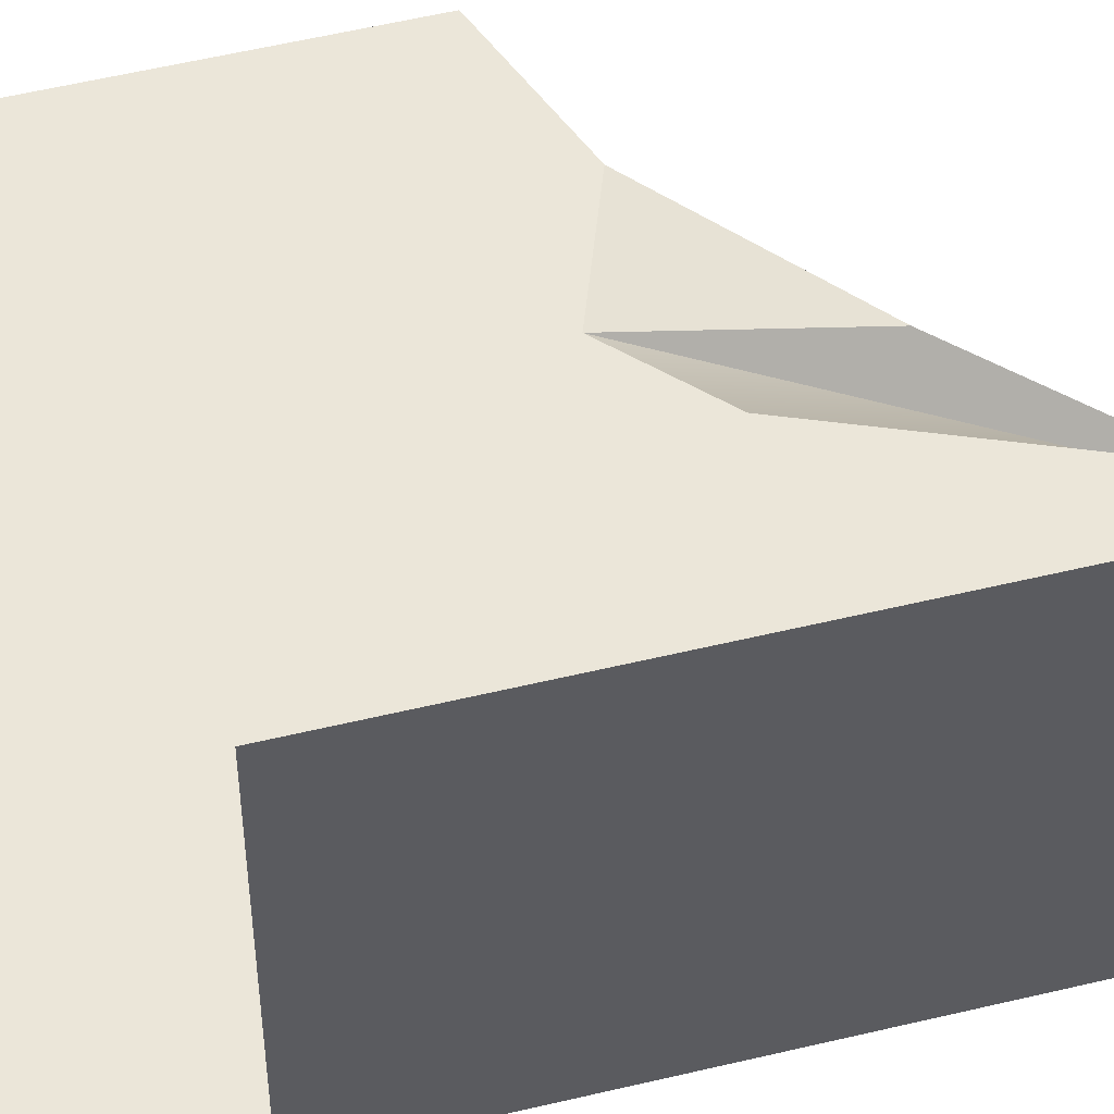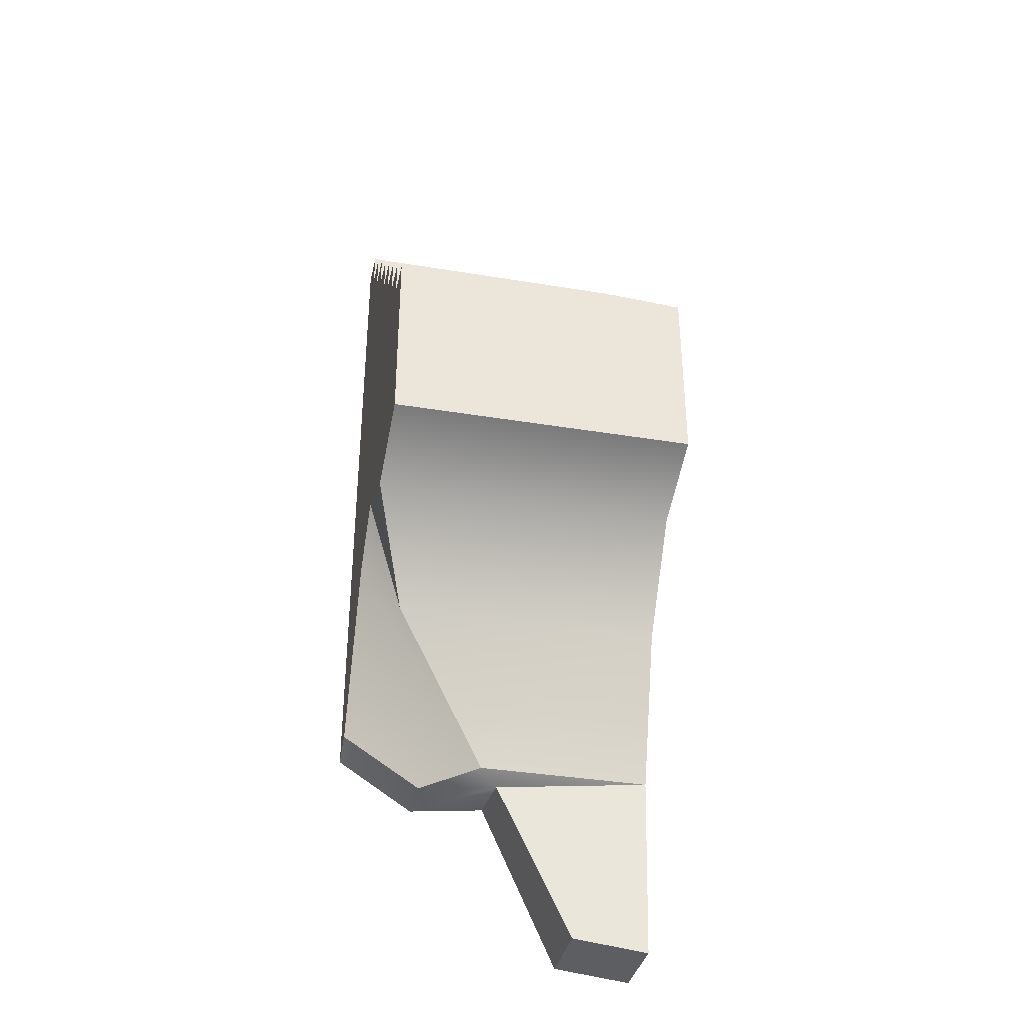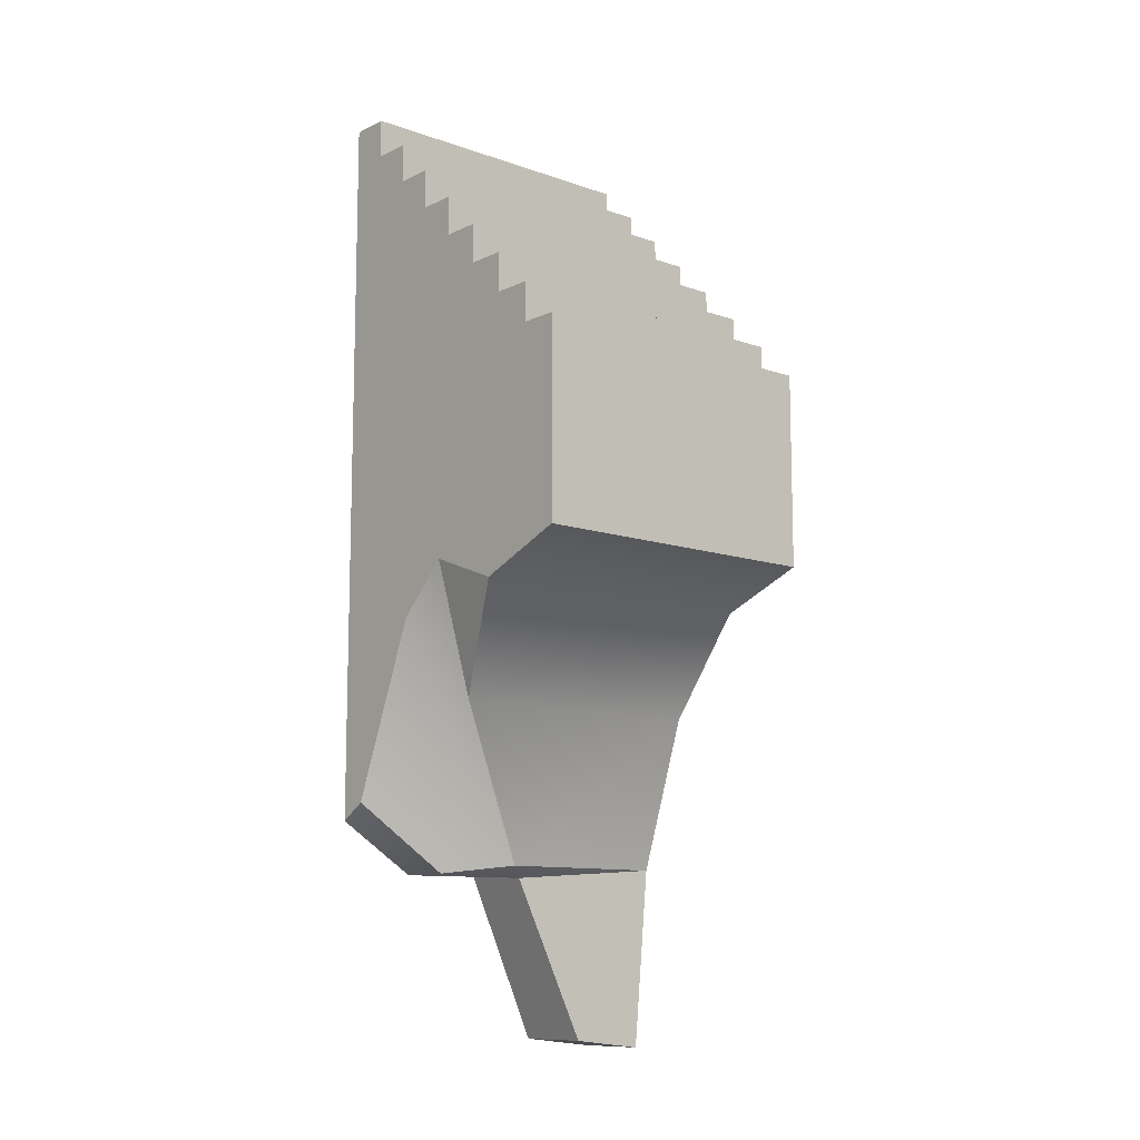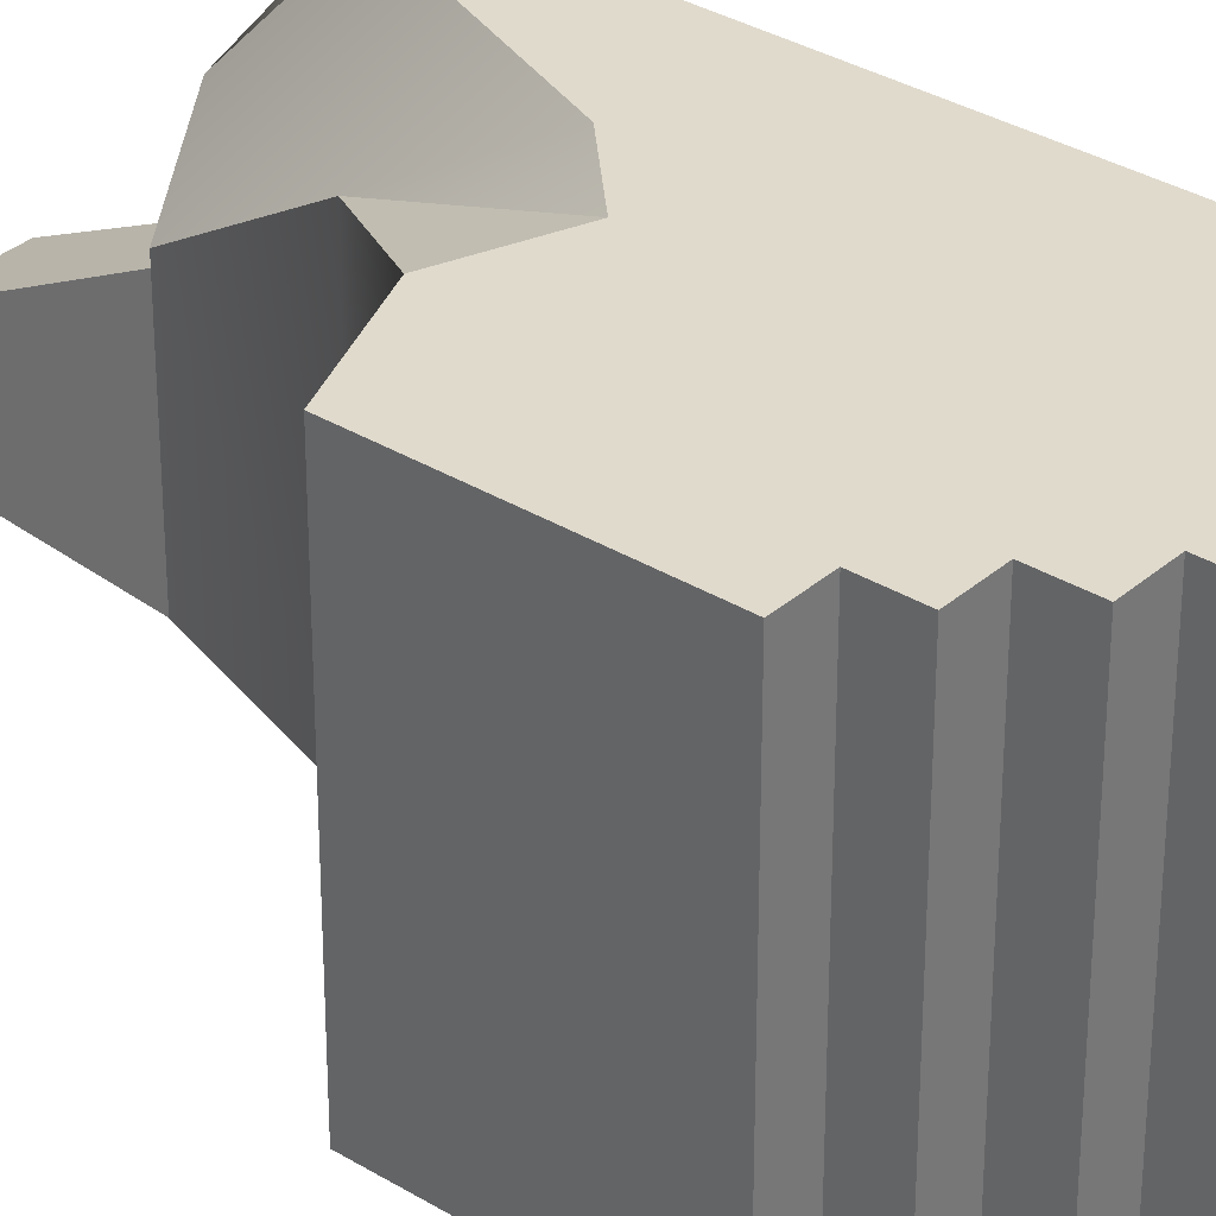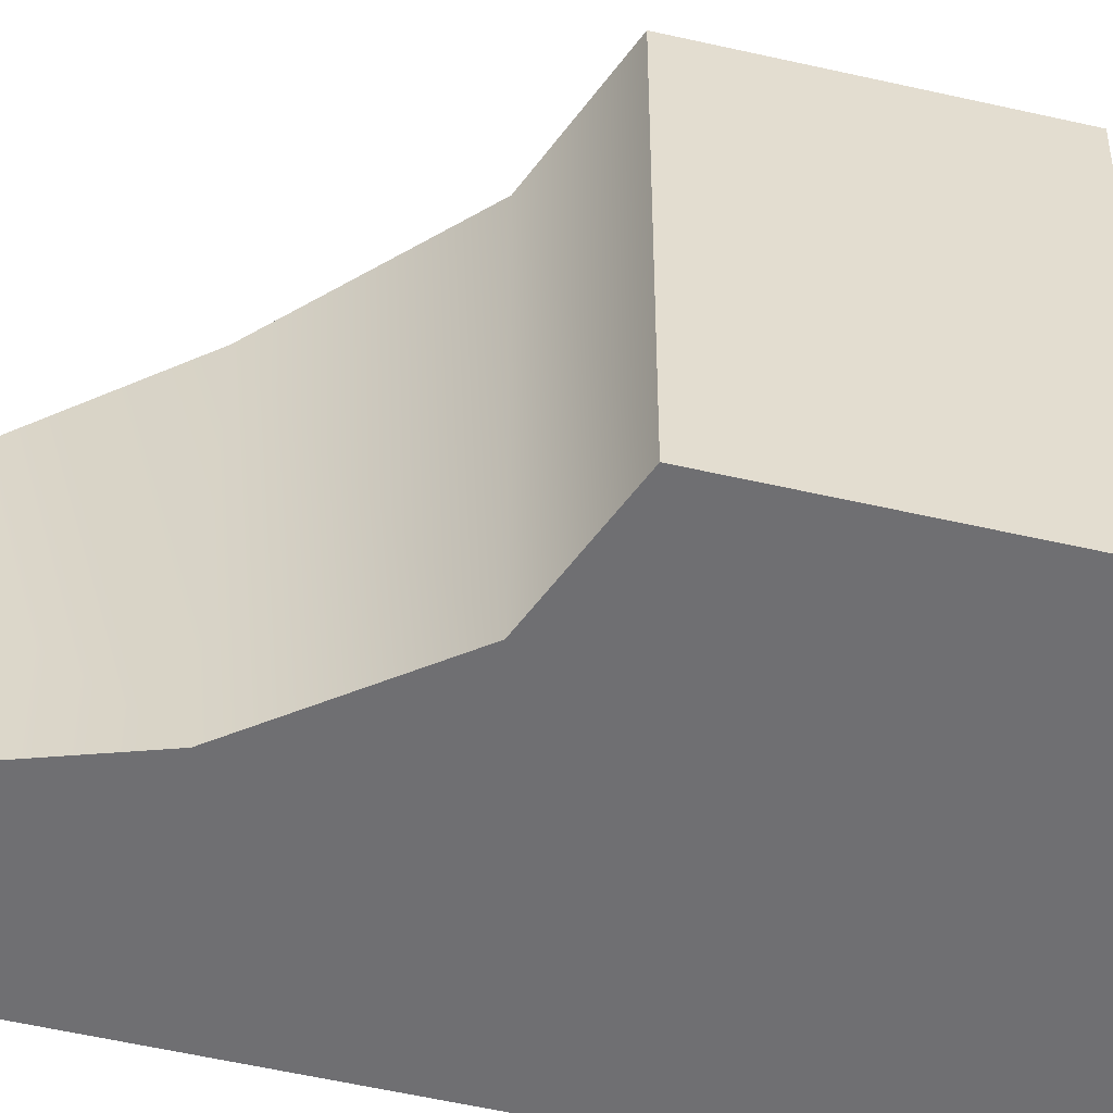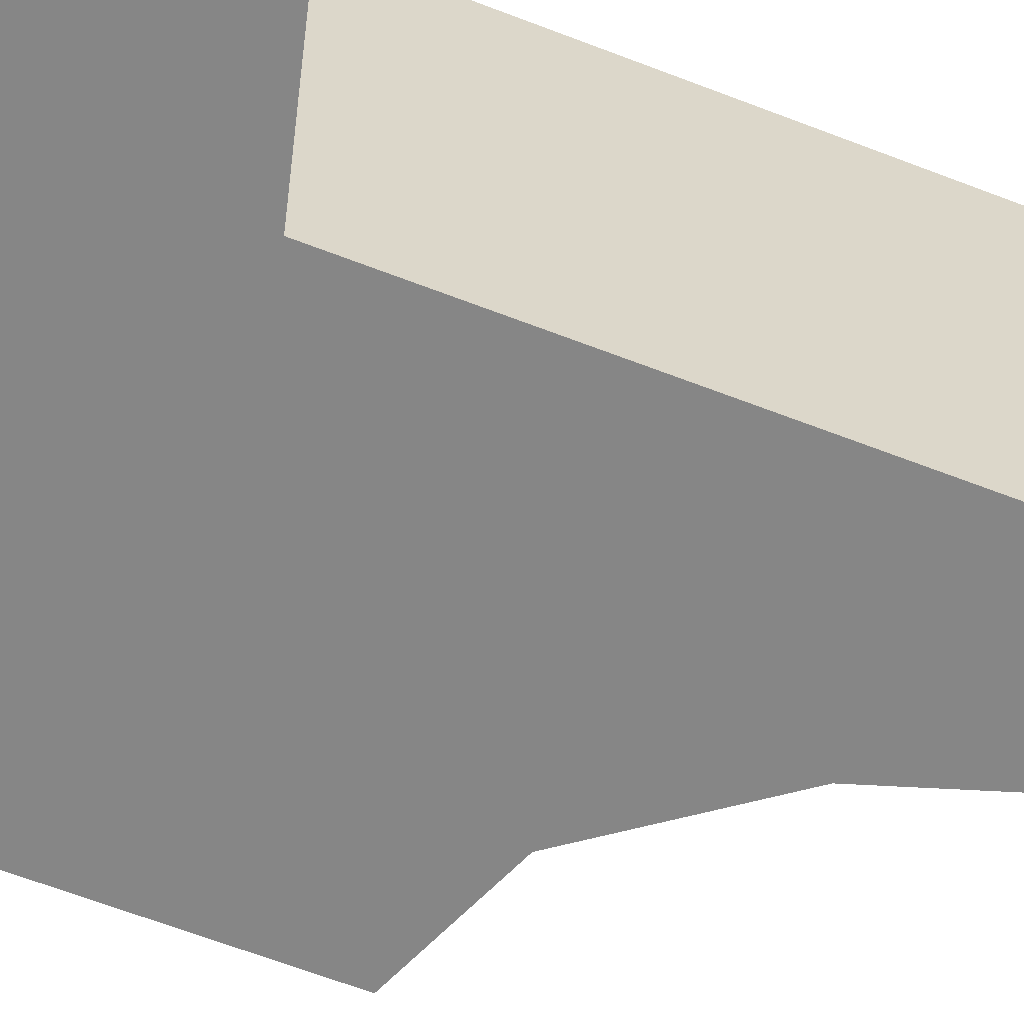
<metadata>
{"format":"obj","ext":"obj","renderer":"f3d","projection":"perspective","resolution":1024,"background":"white","views":[{"elev":55.2,"azim":-104.2,"up":"+Z"},{"elev":-36.6,"azim":77.9,"up":"+Y"},{"elev":-10.9,"azim":49.2,"up":"+Y"},{"elev":33.1,"azim":130.1,"up":"+Z"},{"elev":-54.7,"azim":76.3,"up":"+Z"},{"elev":-62.0,"azim":-111.7,"up":"+Z"}]}
</metadata>
<code>
g _Combined_Vis50_0
v -0.4984 -1.211 -1.731e-07
v -0.4413 -1.176 -0.5
v -0.4984 -1.75 -0.5
v -0.4984 -1.722 -0.25
v -0.2788 -0.2741 0.5
v -0.4413 -1.176 0.06397
v -0.4413 -0.4333 0.5
v -0.2788 -0.6893 0.3807
v -0.4413 -1.176 0.06397
v -0.2788 -0.2741 0.5
v -0.03544 -0.3642 0.5
v -0.2788 -0.6893 0.3807
v -0.2788 -0.2741 0.5
v 0.25 -0.2506 -0.5
v 0.25 -0.2506 0.5
v 0.25 0.25 0.5
v 0.25 0.25 -0.5
v -0.75 -1.722 -0.25
v -0.4984 -1.722 -0.25
v -0.4984 -1.75 -0.5
v -0.75 -1.75 -0.5
v 0.25 -0.2506 -0.5
v 0.25 0.25 -0.5
v -0.75 0.25 -0.5
v -0.03543 -0.3642 -0.5
v -0.2788 -0.6893 -0.5
v -0.4413 -1.176 -0.5
v -0.4984 -1.75 -0.5
v -0.75 -1.75 -0.5
v 0.25 -0.2506 0.5
v -0.75 0.25 0.5
v 0.25 0.25 0.5
v -0.03544 -0.3642 0.5
v -0.2788 -0.2741 0.5
v -0.4413 -0.4333 0.5
v -0.6646 -0.9871 0.5
v -0.75 -1.04 0.5
v -0.2788 -0.6893 -0.5
v -0.4413 -1.176 -0.5
v -0.4413 -1.176 0.06397
v -0.2788 -0.6893 0.3807
v -0.03543 -0.3642 -0.5
v -0.03544 -0.3642 0.5
v 0.25 -0.2506 -0.5
v 0.25 -0.2506 0.5
v -0.75 -1.04 0.5
v -0.75 -1.201 0.25
v -0.75 -1.17 -4.077e-07
v -0.75 0.25 -0.5
v -0.75 0.25 0.5
v -0.75 -1.722 -0.25
v -0.75 -1.75 -0.5
v -0.75 -1.201 0.25
v -0.4984 -1.211 -1.731e-07
v -0.75 -1.17 -4.077e-07
v -0.75 -1.201 0.25
v -0.5795 -1.201 0.25
v -0.4984 -1.211 -1.731e-07
v -0.75 -1.04 0.5
v -0.6646 -0.9871 0.5
v -0.75 -1.17 -4.077e-07
v -0.4984 -1.211 -1.731e-07
v -0.4984 -1.722 -0.25
v -0.75 -1.722 -0.25
v -0.6646 -0.9871 0.5
v -0.4413 -0.4333 0.5
v -0.4413 -1.176 0.06397
v -0.5795 -1.201 0.25
v -0.5795 -1.201 0.25
v -0.4413 -1.176 0.06397
v -0.4984 -1.211 -1.731e-07
v -0.4413 -1.176 -0.5
v -0.6235 1.125 0.5
v -0.6235 1.125 -0.5
v -0.4985 1.125 -0.5
v -0.4985 1.125 0.5
v -0.3735 1 0.5
v -0.4985 1 0.5
v -0.4985 1 -0.5
v -0.3735 1 -0.5
v -0.3735 0.875 -0.5
v -0.2485 0.875 -0.5
v -0.2485 0.875 0.5
v -0.3735 0.875 0.5
v -0.1235 0.75 0.5
v -0.2485 0.75 0.5
v -0.2485 0.75 -0.5
v -0.1235 0.75 -0.5
v -0.75 1.25 0.5
v -0.75 1.25 -0.5
v -0.6235 1.25 -0.5
v -0.6235 1.25 0.5
v -0.1235 0.625 -0.5
v 0.001529 0.625 -0.5
v 0.001529 0.625 0.5
v -0.1235 0.625 0.5
v 0.1265 0.5 0.5
v 0.001529 0.5 0.5
v 0.001529 0.5 -0.5
v 0.1265 0.5 -0.5
v 0.1265 0.375 -0.5
v 0.25 0.375 -0.5
v 0.25 0.375 0.5
v 0.1265 0.375 0.5
v 0.25 0.375 0.5
v 0.25 0.25 0.5
v -0.75 0.25 0.5
v 0.1265 0.375 0.5
v 0.1265 0.5 0.5
v 0.001529 0.5 0.5
v 0.001529 0.625 0.5
v -0.1235 0.625 0.5
v -0.1235 0.75 0.5
v -0.2485 0.75 0.5
v -0.2485 0.875 0.5
v -0.3735 0.875 0.5
v -0.3735 1 0.5
v -0.4985 1 0.5
v -0.4985 1.125 0.5
v -0.6235 1.125 0.5
v -0.6235 1.25 0.5
v -0.75 1.25 0.5
v 0.1265 0.375 0.5
v 0.1265 0.5 0.5
v 0.1265 0.5 -0.5
v 0.1265 0.375 -0.5
v -0.3735 0.875 -0.5
v -0.2485 0.75 -0.5
v -0.2485 0.875 -0.5
v -0.75 0.25 -0.5
v -0.4985 1 -0.5
v -0.3735 1 -0.5
v -0.1235 0.625 -0.5
v -0.1235 0.75 -0.5
v -0.6235 1.125 -0.5
v -0.4985 1.125 -0.5
v -0.75 1.25 -0.5
v -0.6235 1.25 -0.5
v 0.001529 0.5 -0.5
v 0.001529 0.625 -0.5
v 0.1265 0.375 -0.5
v 0.1265 0.5 -0.5
v 0.25 0.25 -0.5
v 0.25 0.375 -0.5
v 0.001529 0.625 -0.5
v 0.001529 0.5 -0.5
v 0.001529 0.5 0.5
v 0.001529 0.625 0.5
v -0.1235 0.75 -0.5
v -0.1235 0.625 -0.5
v -0.1235 0.625 0.5
v -0.1235 0.75 0.5
v -0.2485 0.875 -0.5
v -0.2485 0.75 -0.5
v -0.2485 0.75 0.5
v -0.2485 0.875 0.5
v -0.3735 1 -0.5
v -0.3735 0.875 -0.5
v -0.3735 0.875 0.5
v -0.3735 1 0.5
v -0.4985 1.125 -0.5
v -0.4985 1 -0.5
v -0.4985 1 0.5
v -0.4985 1.125 0.5
v -0.6235 1.25 0.5
v -0.6235 1.25 -0.5
v -0.6235 1.125 -0.5
v -0.6235 1.125 0.5
v 0.25 0.375 -0.5
v 0.25 0.25 -0.5
v 0.25 0.25 0.5
v 0.25 0.375 0.5
g _Combined_Vis50_0_0
f 3 2 1
f 4 3 1
f 7 6 5
f 10 9 8
f 13 12 11
f 16 15 14
f 17 16 14
f 20 19 18
f 21 20 18
f 24 23 22
f 25 24 22
f 25 26 24
f 27 24 26
f 24 27 28
f 29 24 28
f 32 31 30
f 31 33 30
f 33 31 34
f 35 34 31
f 36 35 31
f 37 36 31
f 40 39 38
f 41 40 38
f 41 38 42
f 43 41 42
f 43 42 44
f 45 43 44
f 48 47 46
f 48 46 49
f 46 50 49
f 51 48 49
f 49 52 51
f 55 54 53
f 58 57 56
f 56 57 59
f 57 60 59
f 63 62 61
f 64 63 61
f 67 66 65
f 68 67 65
f 71 70 69
f 71 72 70
f 75 74 73
f 76 75 73
f 79 78 77
f 80 79 77
f 83 82 81
f 84 83 81
f 87 86 85
f 88 87 85
f 91 90 89
f 92 91 89
f 95 94 93
f 96 95 93
f 99 98 97
f 100 99 97
f 103 102 101
f 104 103 101
f 107 106 105
f 108 107 105
f 107 108 109
f 110 107 109
f 107 110 111
f 112 107 111
f 107 112 113
f 114 107 113
f 107 114 115
f 116 107 115
f 107 116 117
f 118 107 117
f 107 118 119
f 120 107 119
f 107 120 121
f 122 107 121
f 125 124 123
f 126 125 123
f 129 128 127
f 128 130 127
f 127 130 131
f 132 127 131
f 133 130 128
f 134 133 128
f 131 130 135
f 136 131 135
f 135 130 137
f 138 135 137
f 139 130 133
f 140 139 133
f 130 139 141
f 139 142 141
f 143 130 141
f 144 143 141
f 147 146 145
f 148 147 145
f 151 150 149
f 152 151 149
f 155 154 153
f 156 155 153
f 159 158 157
f 160 159 157
f 163 162 161
f 164 163 161
f 167 166 165
f 168 167 165
f 171 170 169
f 172 171 169

</code>
